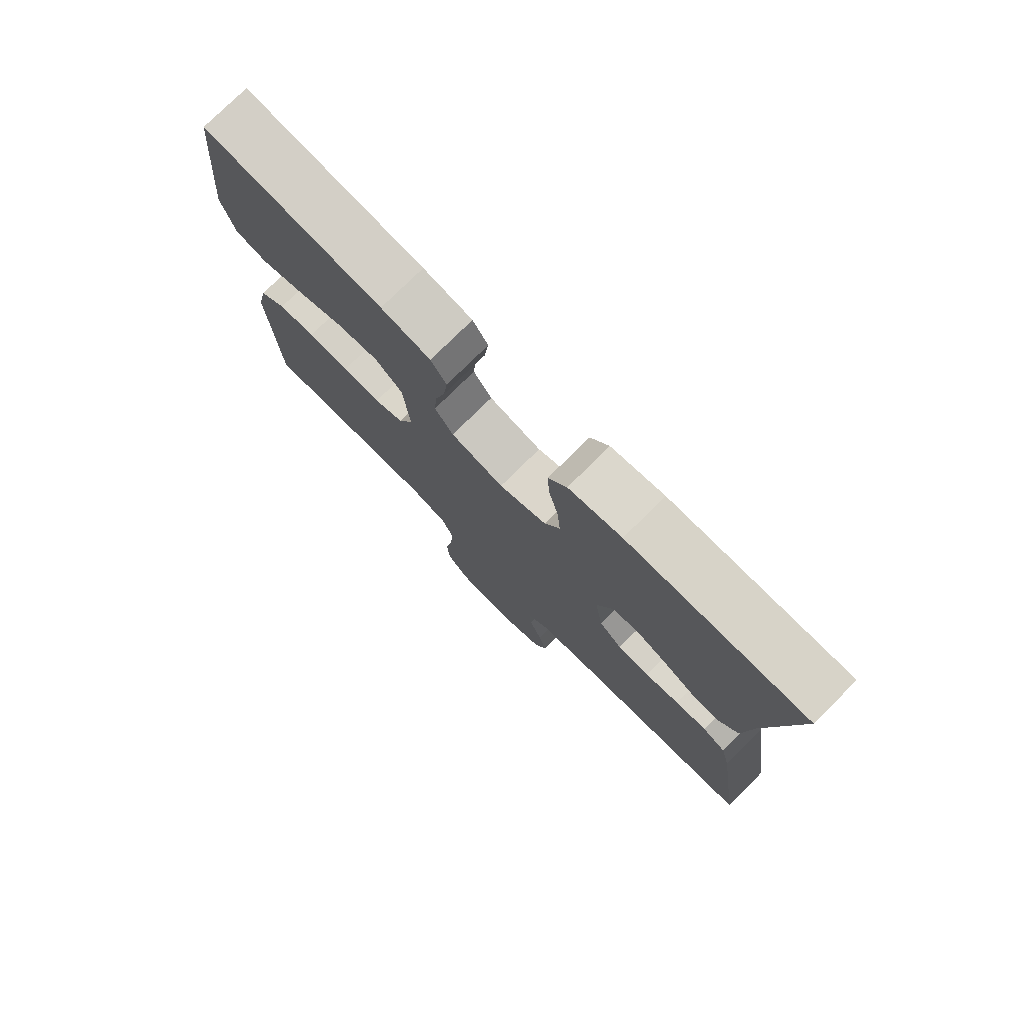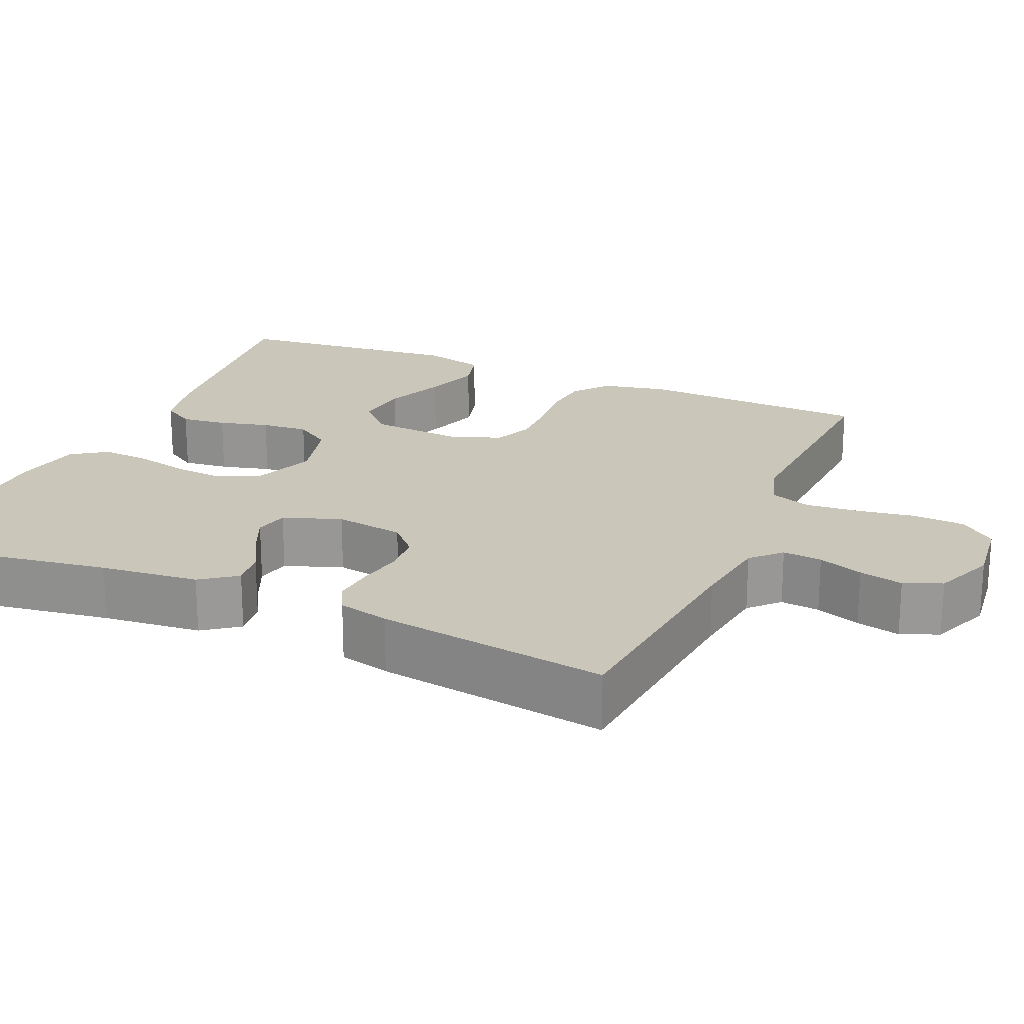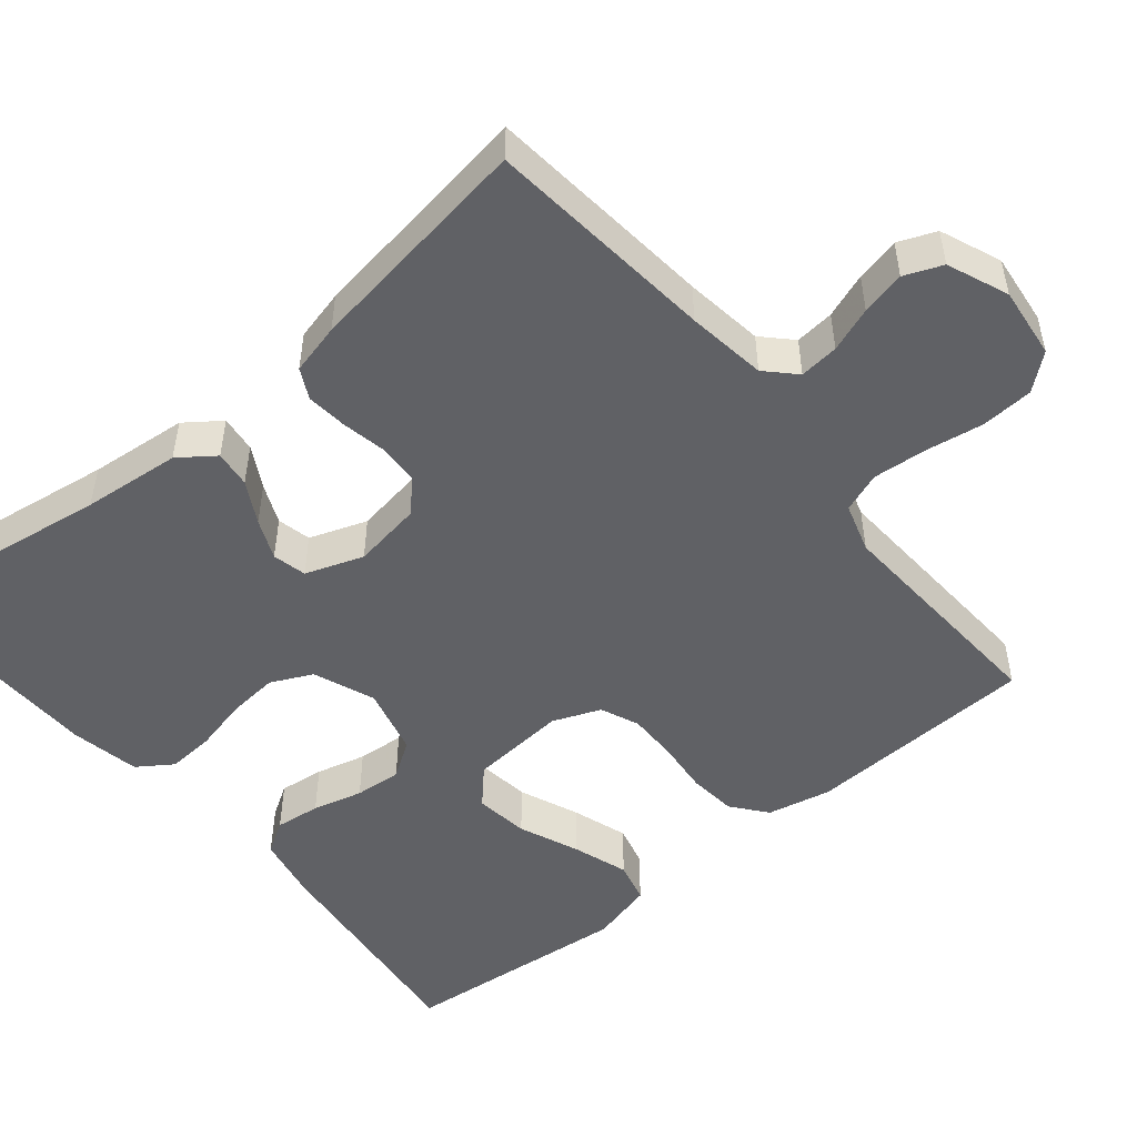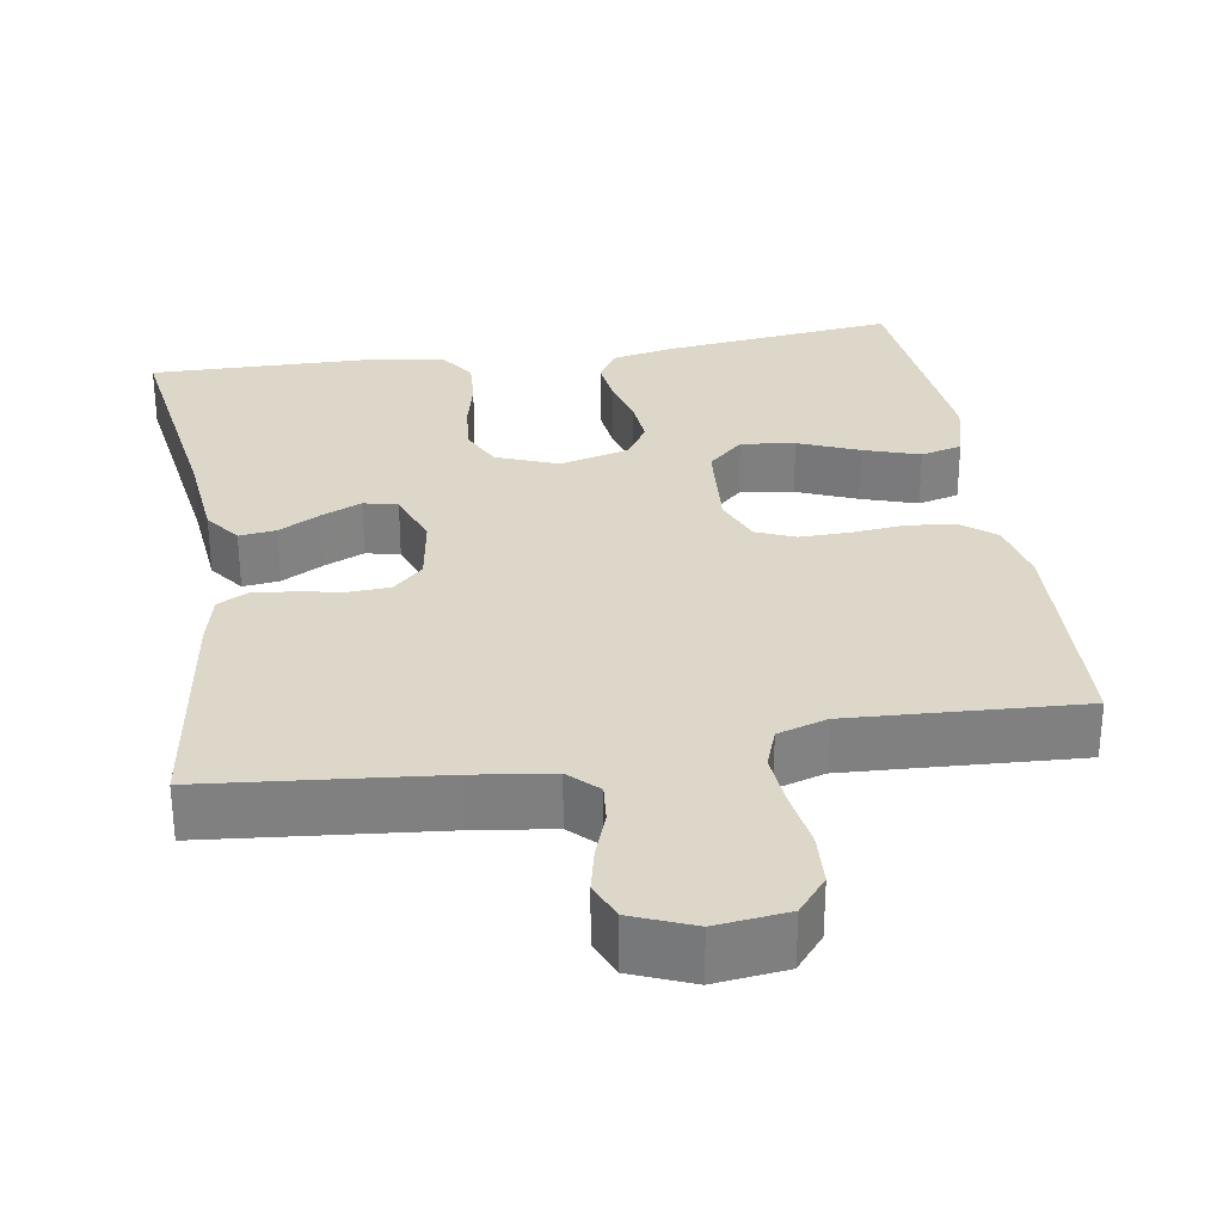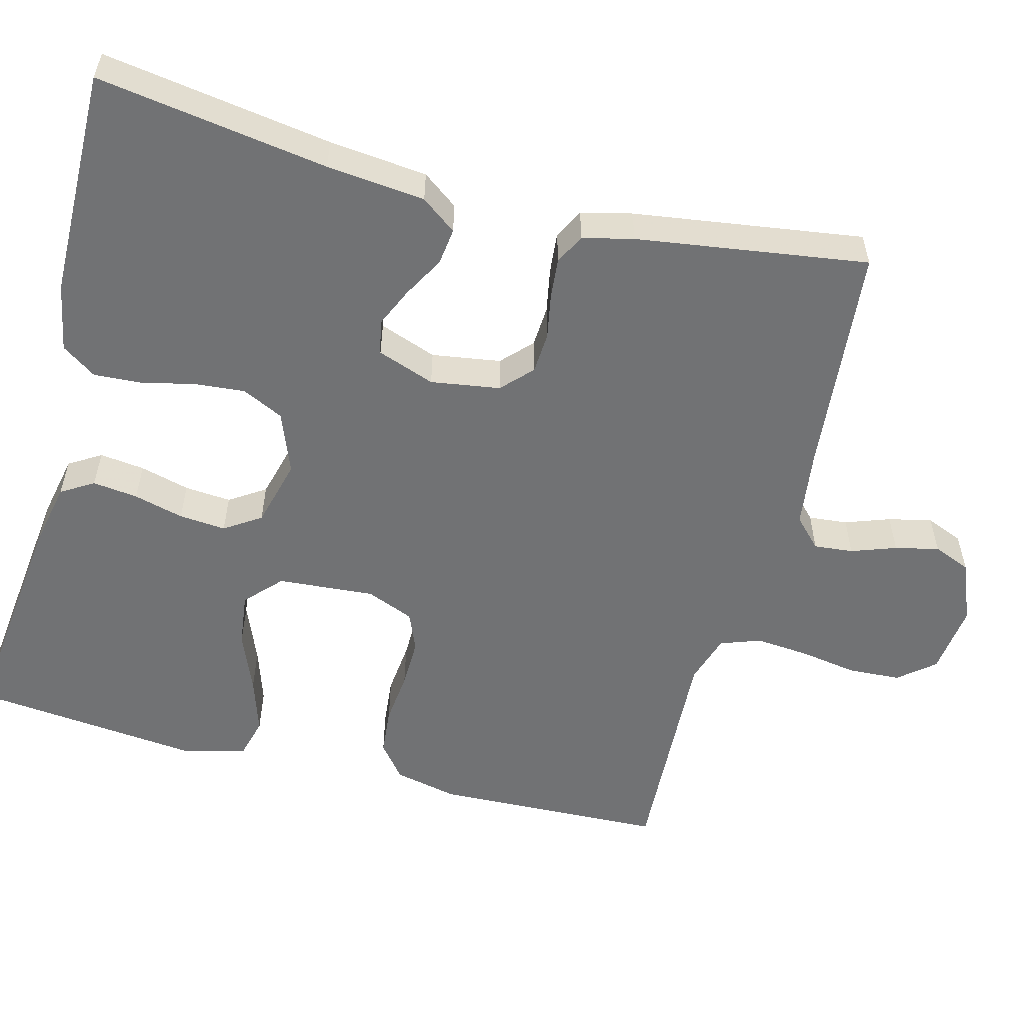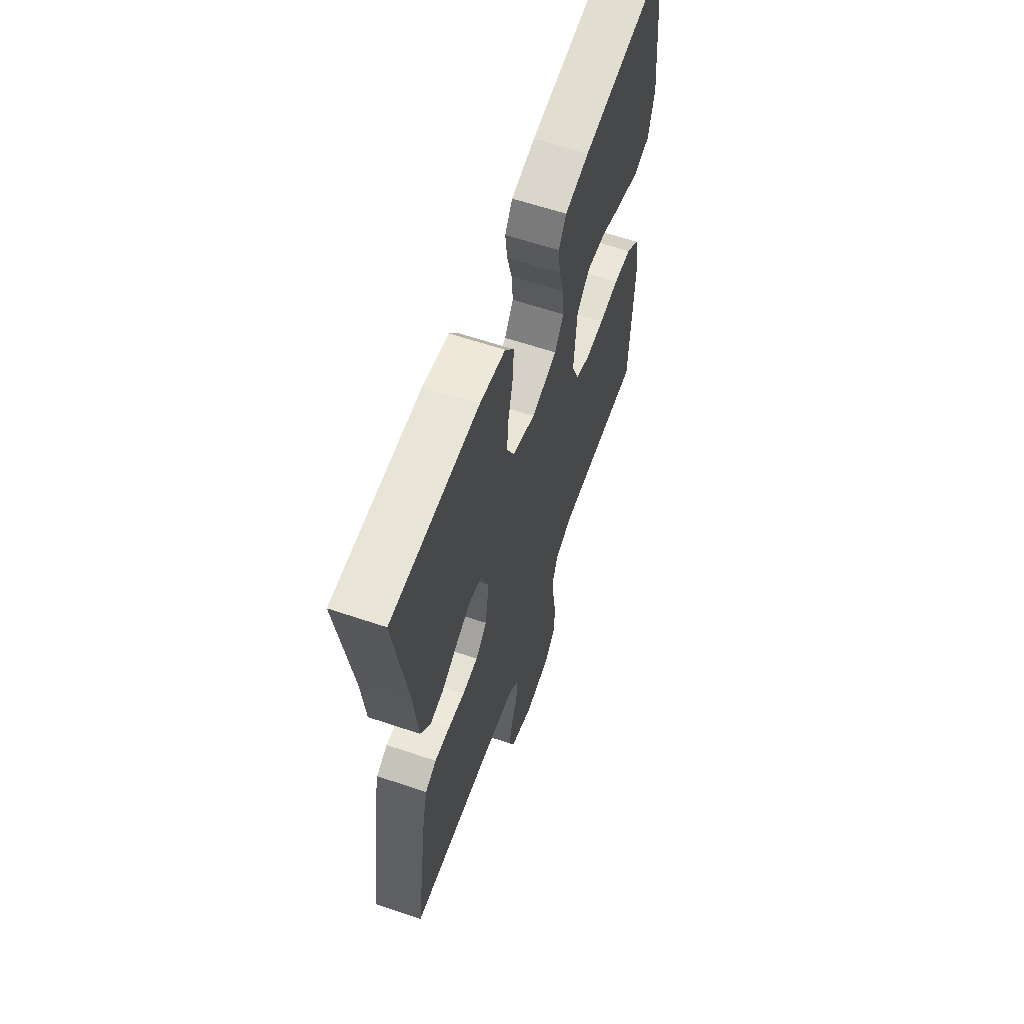
<metadata>
{"format":"obj","ext":"obj","renderer":"f3d","projection":"perspective","resolution":1024,"background":"white","views":[{"elev":77.4,"azim":45.3,"up":"+Z"},{"elev":21.2,"azim":113.5,"up":"+Y"},{"elev":-50.1,"azim":129.7,"up":"+Y"},{"elev":30.3,"azim":170.9,"up":"+Y"},{"elev":-55.4,"azim":75.2,"up":"+Y"},{"elev":61.7,"azim":109.0,"up":"+Z"}]}
</metadata>
<code>
v 0.5 0.07 0.5
v 0.455 0.07 0.2
v 0.442 0.07 0.072
v 0.408 0.07 0.026
v 0.36 0.07 0.032
v 0.306 0.07 0.062
v 0.254 0.07 0.085
v 0.21 0.07 0.075
v 0.183 0.07 0
v 0.197 0.07 -0.09
v 0.236 0.07 -0.127
v 0.29 0.07 -0.13
v 0.348 0.07 -0.119
v 0.401 0.07 -0.114
v 0.44 0.07 -0.134
v 0.456 0.07 -0.2
v 0.5 0.07 -0.5
v 0.2 0.07 -0.529
v 0.097 0.07 -0.543
v 0.06 0.07 -0.579
v 0.065 0.07 -0.63
v 0.086 0.07 -0.688
v 0.099 0.07 -0.745
v 0.079 0.07 -0.794
v 0 0.07 -0.826
v -0.093 0.07 -0.815
v -0.131 0.07 -0.769
v -0.135 0.07 -0.701
v -0.123 0.07 -0.626
v -0.117 0.07 -0.556
v -0.136 0.07 -0.504
v -0.2 0.07 -0.484
v -0.5 0.07 -0.5
v -0.512 0.07 -0.2
v -0.494 0.07 -0.117
v -0.449 0.07 -0.081
v -0.387 0.07 -0.075
v -0.318 0.07 -0.082
v -0.253 0.07 -0.083
v -0.203 0.07 -0.062
v -0.178 0.07 0
v -0.188 0.07 0.126
v -0.234 0.07 0.169
v -0.304 0.07 0.16
v -0.382 0.07 0.128
v -0.455 0.07 0.104
v -0.509 0.07 0.118
v -0.53 0.07 0.2
v -0.5 0.07 0.5
v -0.2 0.07 0.465
v -0.117 0.07 0.448
v -0.091 0.07 0.406
v -0.098 0.07 0.347
v -0.115 0.07 0.282
v -0.12 0.07 0.221
v -0.089 0.07 0.174
v 0 0.07 0.151
v 0.08 0.07 0.182
v 0.106 0.07 0.236
v 0.1 0.07 0.302
v 0.084 0.07 0.371
v 0.08 0.07 0.433
v 0.111 0.07 0.478
v 0.2 0.07 0.495
v 0.5 0 0.5
v 0.455 0 0.2
v 0.442 0 0.072
v 0.408 0 0.026
v 0.36 0 0.032
v 0.306 0 0.062
v 0.254 0 0.085
v 0.21 0 0.075
v 0.183 0 0
v 0.197 0 -0.09
v 0.236 0 -0.127
v 0.29 0 -0.13
v 0.348 0 -0.119
v 0.401 0 -0.114
v 0.44 0 -0.134
v 0.456 0 -0.2
v 0.5 0 -0.5
v 0.2 0 -0.529
v 0.097 0 -0.543
v 0.06 0 -0.579
v 0.065 0 -0.63
v 0.086 0 -0.688
v 0.099 0 -0.745
v 0.079 0 -0.794
v 0 0 -0.826
v -0.093 0 -0.815
v -0.131 0 -0.769
v -0.135 0 -0.701
v -0.123 0 -0.626
v -0.117 0 -0.556
v -0.136 0 -0.504
v -0.2 0 -0.484
v -0.5 0 -0.5
v -0.512 0 -0.2
v -0.494 0 -0.117
v -0.449 0 -0.081
v -0.387 0 -0.075
v -0.318 0 -0.082
v -0.253 0 -0.083
v -0.203 0 -0.062
v -0.178 0 0
v -0.188 0 0.126
v -0.234 0 0.169
v -0.304 0 0.16
v -0.382 0 0.128
v -0.455 0 0.104
v -0.509 0 0.118
v -0.53 0 0.2
v -0.5 0 0.5
v -0.2 0 0.465
v -0.117 0 0.448
v -0.091 0 0.406
v -0.098 0 0.347
v -0.115 0 0.282
v -0.12 0 0.221
v -0.089 0 0.174
v 0 0 0.151
v 0.08 0 0.182
v 0.106 0 0.236
v 0.1 0 0.302
v 0.084 0 0.371
v 0.08 0 0.433
v 0.111 0 0.478
v 0.2 0 0.495
f 64 1 2
f 63 64 2
f 62 63 2
f 61 62 2
f 60 61 2
f 4 5 6
f 3 4 6
f 2 3 6
f 60 2 6
f 59 60 6
f 58 59 6 7
f 57 58 7 8
f 56 57 8 9
f 52 53 54
f 51 52 54
f 50 51 54
f 49 50 54
f 48 49 54
f 47 48 54
f 46 47 54
f 45 46 54
f 44 45 54
f 43 44 54 55
f 42 43 55 56
f 36 37 38
f 35 36 38
f 34 35 38
f 33 34 38
f 32 33 38
f 31 32 38 39
f 30 31 39 40
f 27 28 29
f 26 27 29
f 25 26 29
f 24 25 29
f 23 24 29
f 22 23 29
f 21 22 29
f 20 21 29 30
f 30 40 41
f 20 30 41
f 19 20 41
f 16 17 18
f 15 16 18
f 14 15 18
f 13 14 18
f 12 13 18
f 11 12 18 19
f 56 9 10
f 42 56 10
f 41 42 10
f 19 41 10
f 10 11 19
f 66 65 128
f 66 128 127
f 66 127 126
f 66 126 125
f 66 125 124
f 70 69 68
f 70 68 67
f 70 67 66
f 70 66 124
f 70 124 123
f 71 70 123 122
f 72 71 122 121
f 73 72 121 120
f 118 117 116
f 118 116 115
f 118 115 114
f 118 114 113
f 118 113 112
f 118 112 111
f 118 111 110
f 118 110 109
f 118 109 108
f 119 118 108 107
f 120 119 107 106
f 102 101 100
f 102 100 99
f 102 99 98
f 102 98 97
f 102 97 96
f 103 102 96 95
f 104 103 95 94
f 93 92 91
f 93 91 90
f 93 90 89
f 93 89 88
f 93 88 87
f 93 87 86
f 93 86 85
f 94 93 85 84
f 105 104 94
f 105 94 84
f 105 84 83
f 82 81 80
f 82 80 79
f 82 79 78
f 82 78 77
f 82 77 76
f 83 82 76 75
f 74 73 120
f 74 120 106
f 74 106 105
f 74 105 83
f 83 75 74
f 1 65 66 2
f 2 66 67 3
f 3 67 68 4
f 4 68 69 5
f 5 69 70 6
f 6 70 71 7
f 7 71 72 8
f 8 72 73 9
f 9 73 74 10
f 10 74 75 11
f 11 75 76 12
f 12 76 77 13
f 13 77 78 14
f 14 78 79 15
f 15 79 80 16
f 16 80 81 17
f 17 81 82 18
f 18 82 83 19
f 19 83 84 20
f 20 84 85 21
f 21 85 86 22
f 22 86 87 23
f 23 87 88 24
f 24 88 89 25
f 25 89 90 26
f 26 90 91 27
f 27 91 92 28
f 28 92 93 29
f 29 93 94 30
f 30 94 95 31
f 31 95 96 32
f 32 96 97 33
f 33 97 98 34
f 34 98 99 35
f 35 99 100 36
f 36 100 101 37
f 37 101 102 38
f 38 102 103 39
f 39 103 104 40
f 40 104 105 41
f 41 105 106 42
f 42 106 107 43
f 43 107 108 44
f 44 108 109 45
f 45 109 110 46
f 46 110 111 47
f 47 111 112 48
f 48 112 113 49
f 49 113 114 50
f 50 114 115 51
f 51 115 116 52
f 52 116 117 53
f 53 117 118 54
f 54 118 119 55
f 55 119 120 56
f 56 120 121 57
f 57 121 122 58
f 58 122 123 59
f 59 123 124 60
f 60 124 125 61
f 61 125 126 62
f 62 126 127 63
f 63 127 128 64
f 64 128 65 1

</code>
